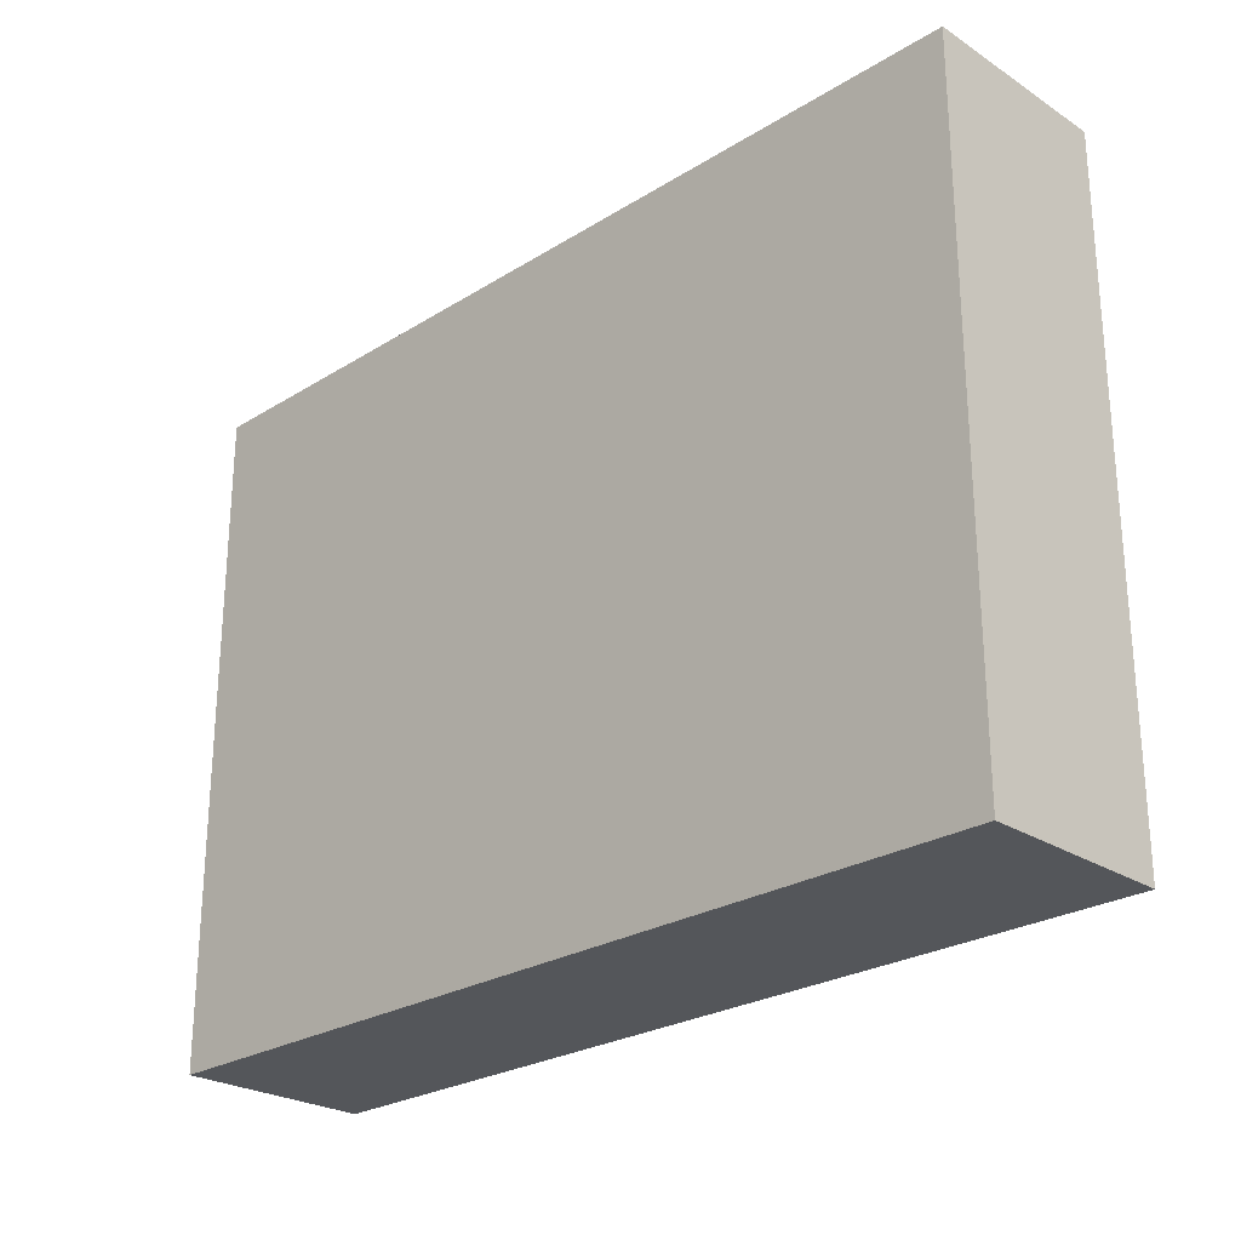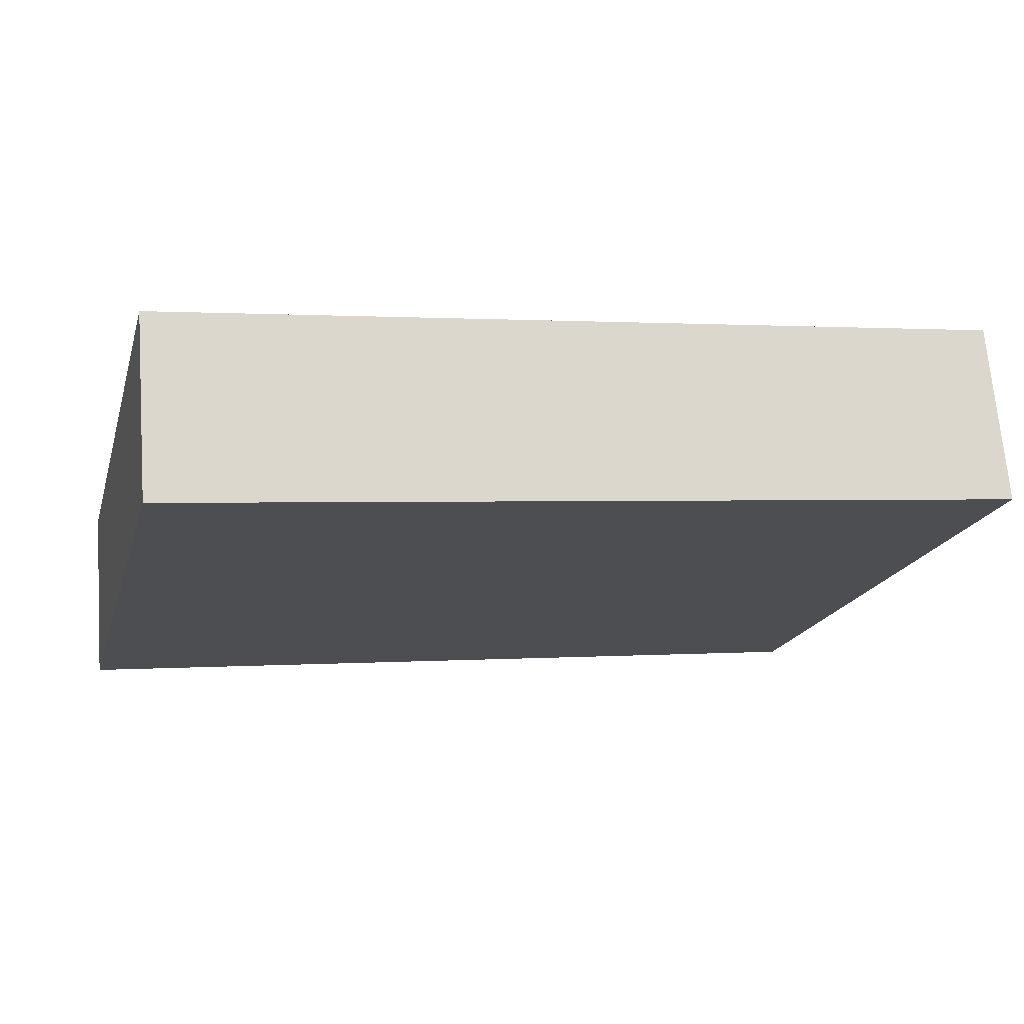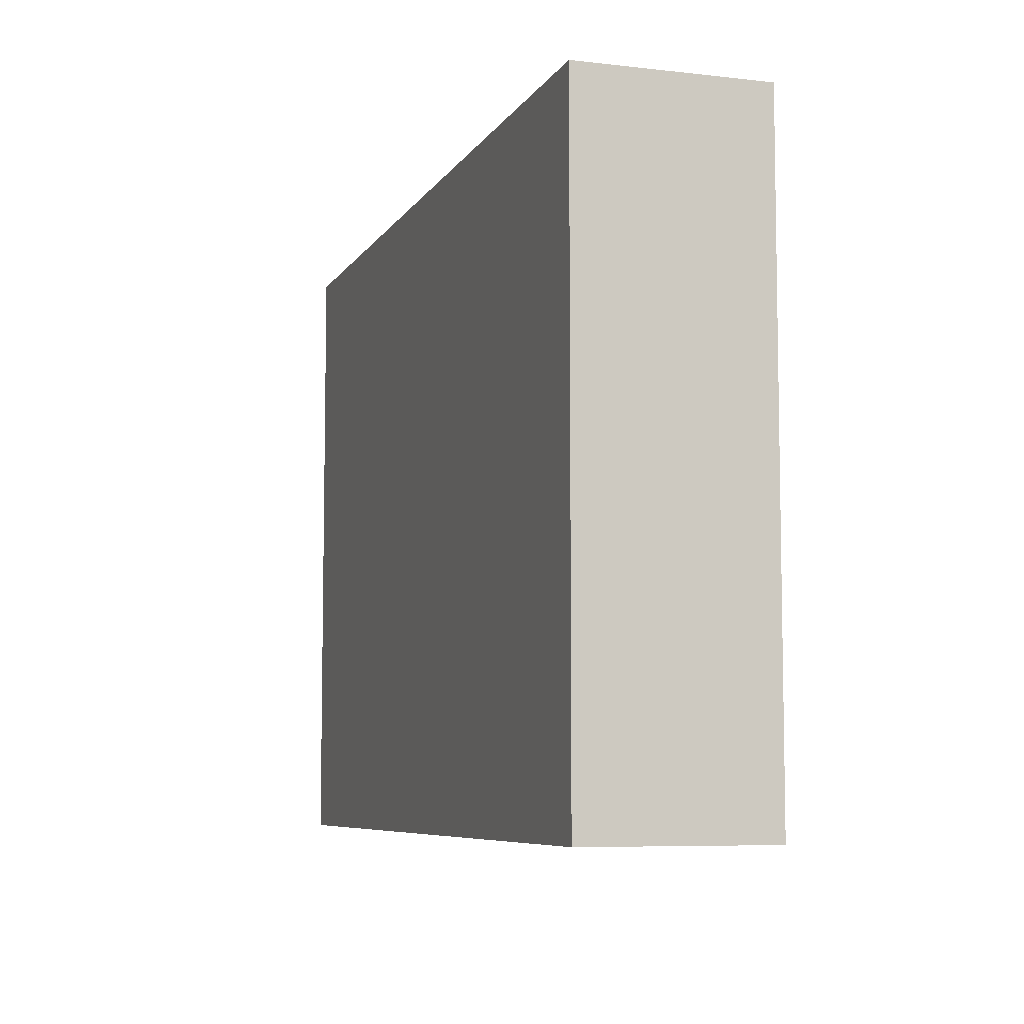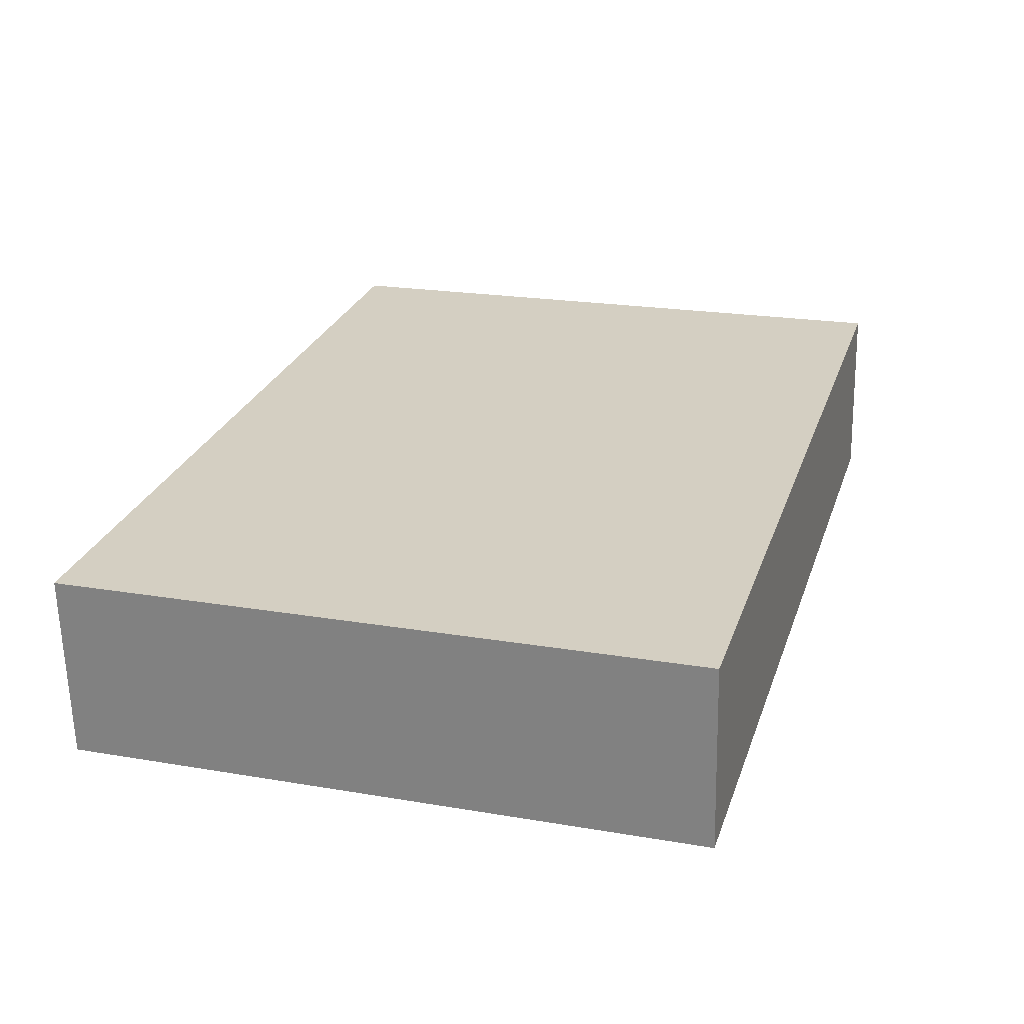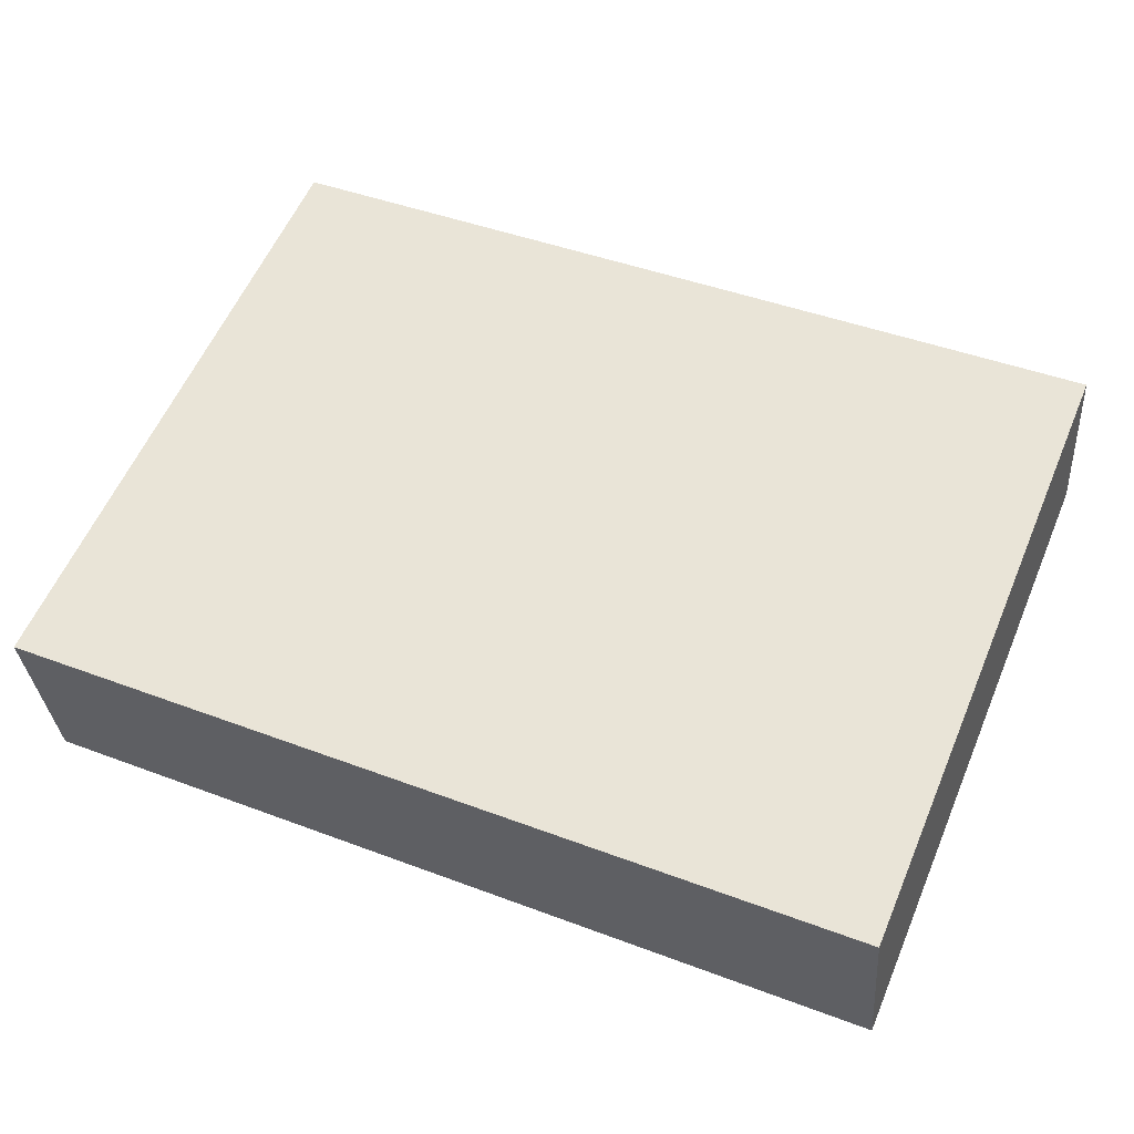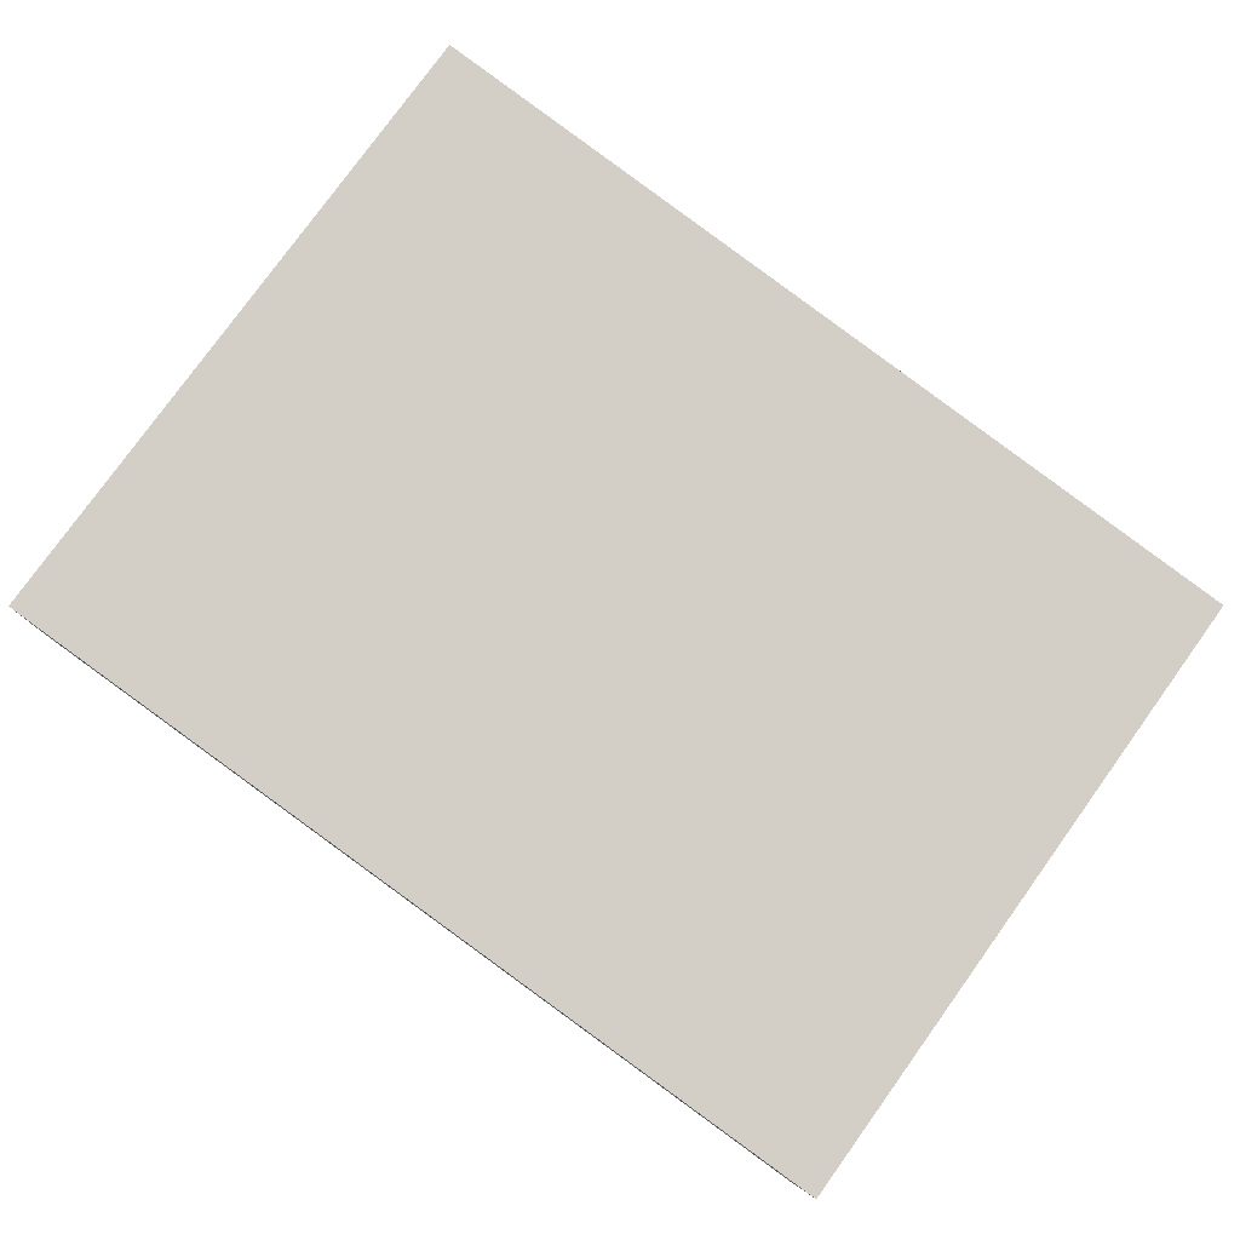
<metadata>
{"format":"obj","ext":"obj","renderer":"f3d","projection":"perspective","resolution":1024,"background":"white","views":[{"elev":-25.4,"azim":-140.4,"up":"+Y"},{"elev":-18.5,"azim":-14.8,"up":"+Z"},{"elev":-7.1,"azim":66.6,"up":"+Y"},{"elev":21.1,"azim":-73.0,"up":"+Z"},{"elev":58.1,"azim":23.0,"up":"+Z"},{"elev":79.1,"azim":-144.2,"up":"+Z"}]}
</metadata>
<code>
v  0 9.569 5.859e-16
v  13.11 9.569 -1.584
v  0.212 9.569 -2.762
v  12.85 9.569 1.165
v  13.11 9.699e-17 -1.584
v  0.212 1.691e-16 -2.762
v  0 0 0
v  12.85 -7.134e-17 1.165
g defaultobject
f 1 2 3
f 2 1 4
f 5 3 2
f 3 5 6
f 6 1 3
f 1 6 7
f 7 4 1
f 4 7 8
f 8 2 4
f 2 8 5
f 8 6 5
f 6 8 7

</code>
